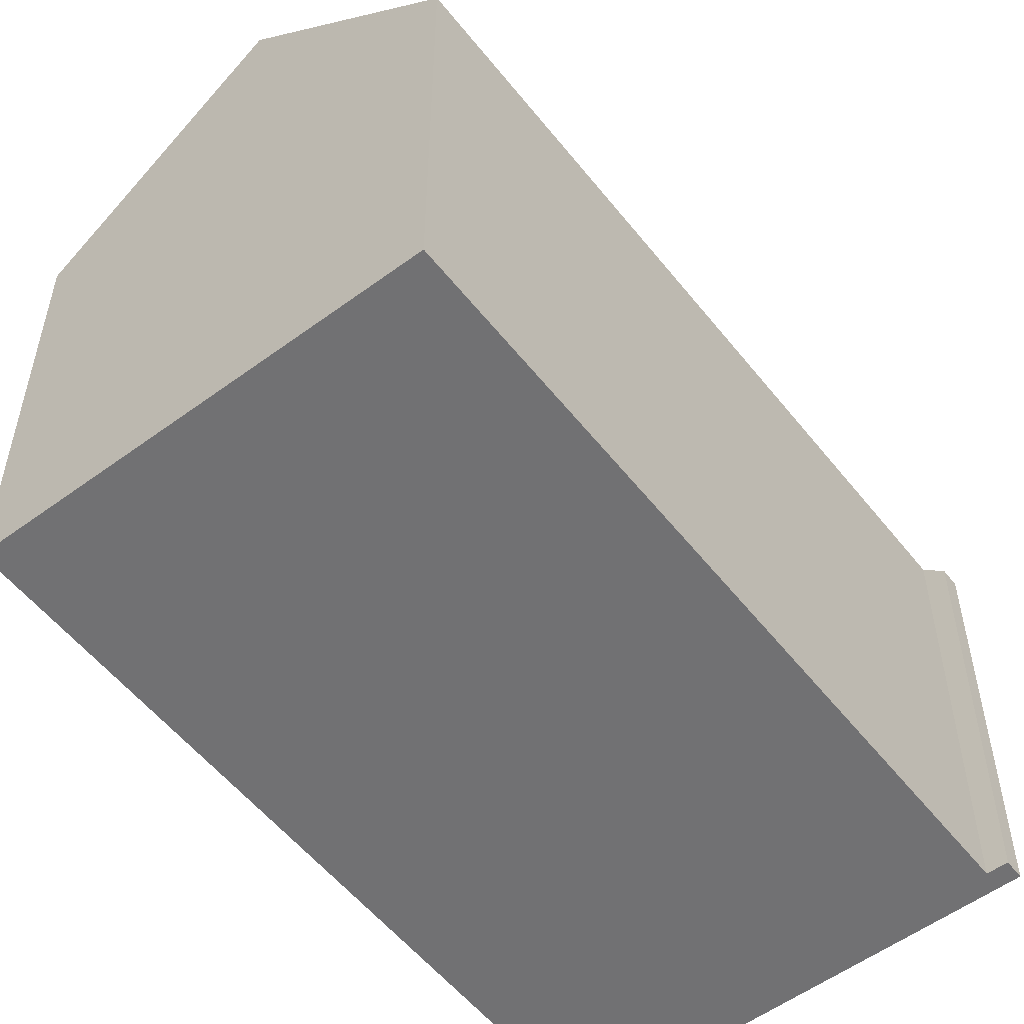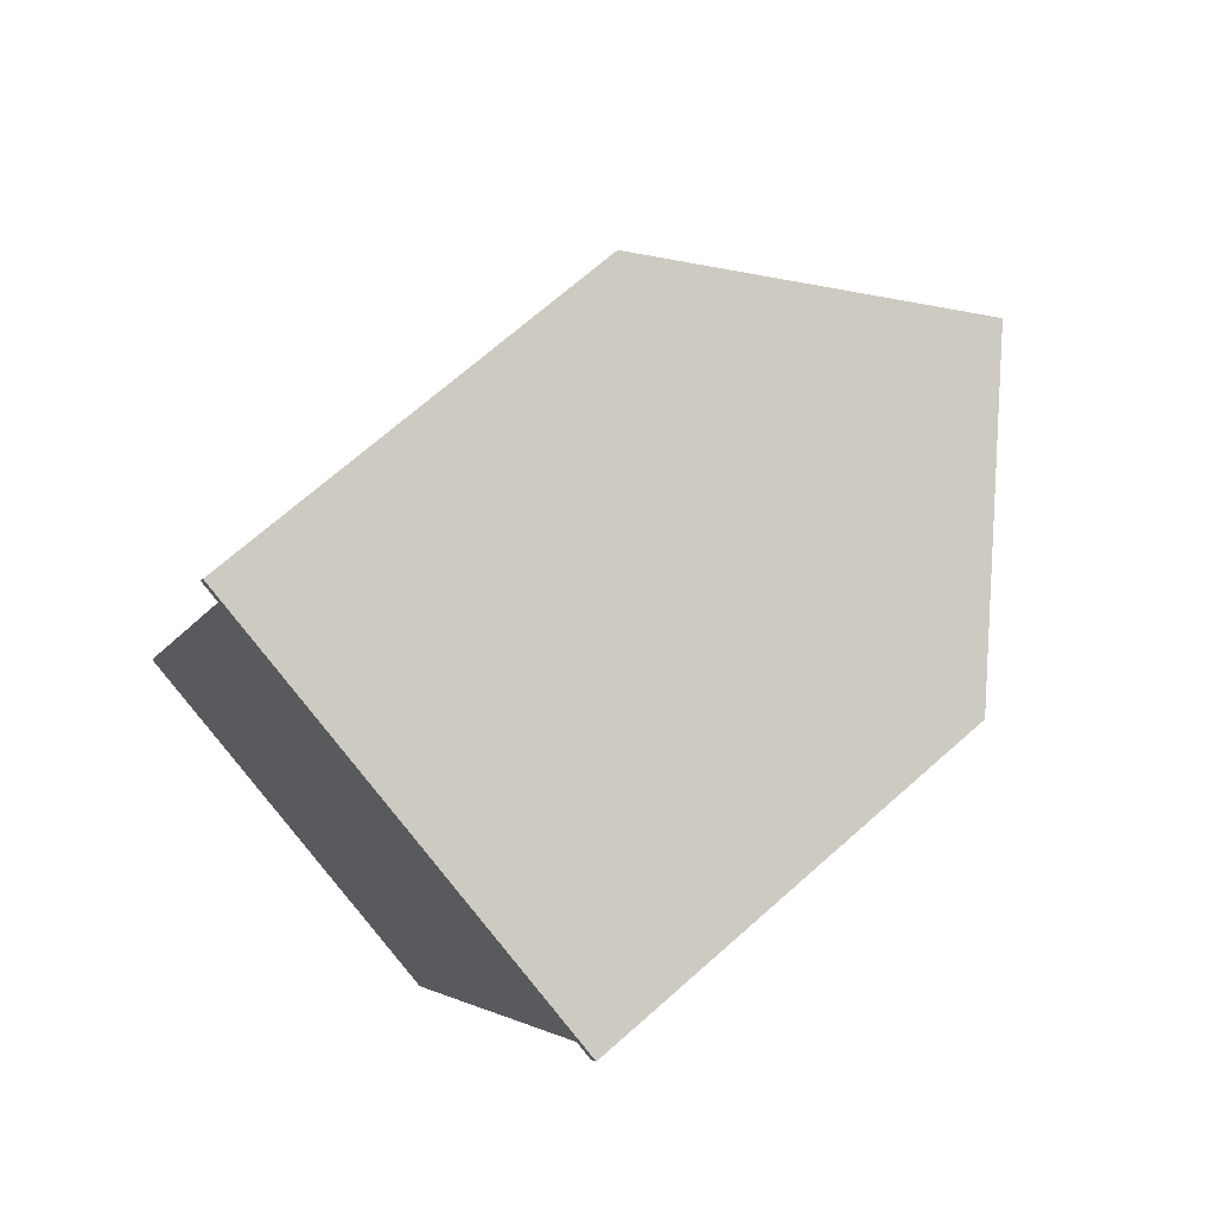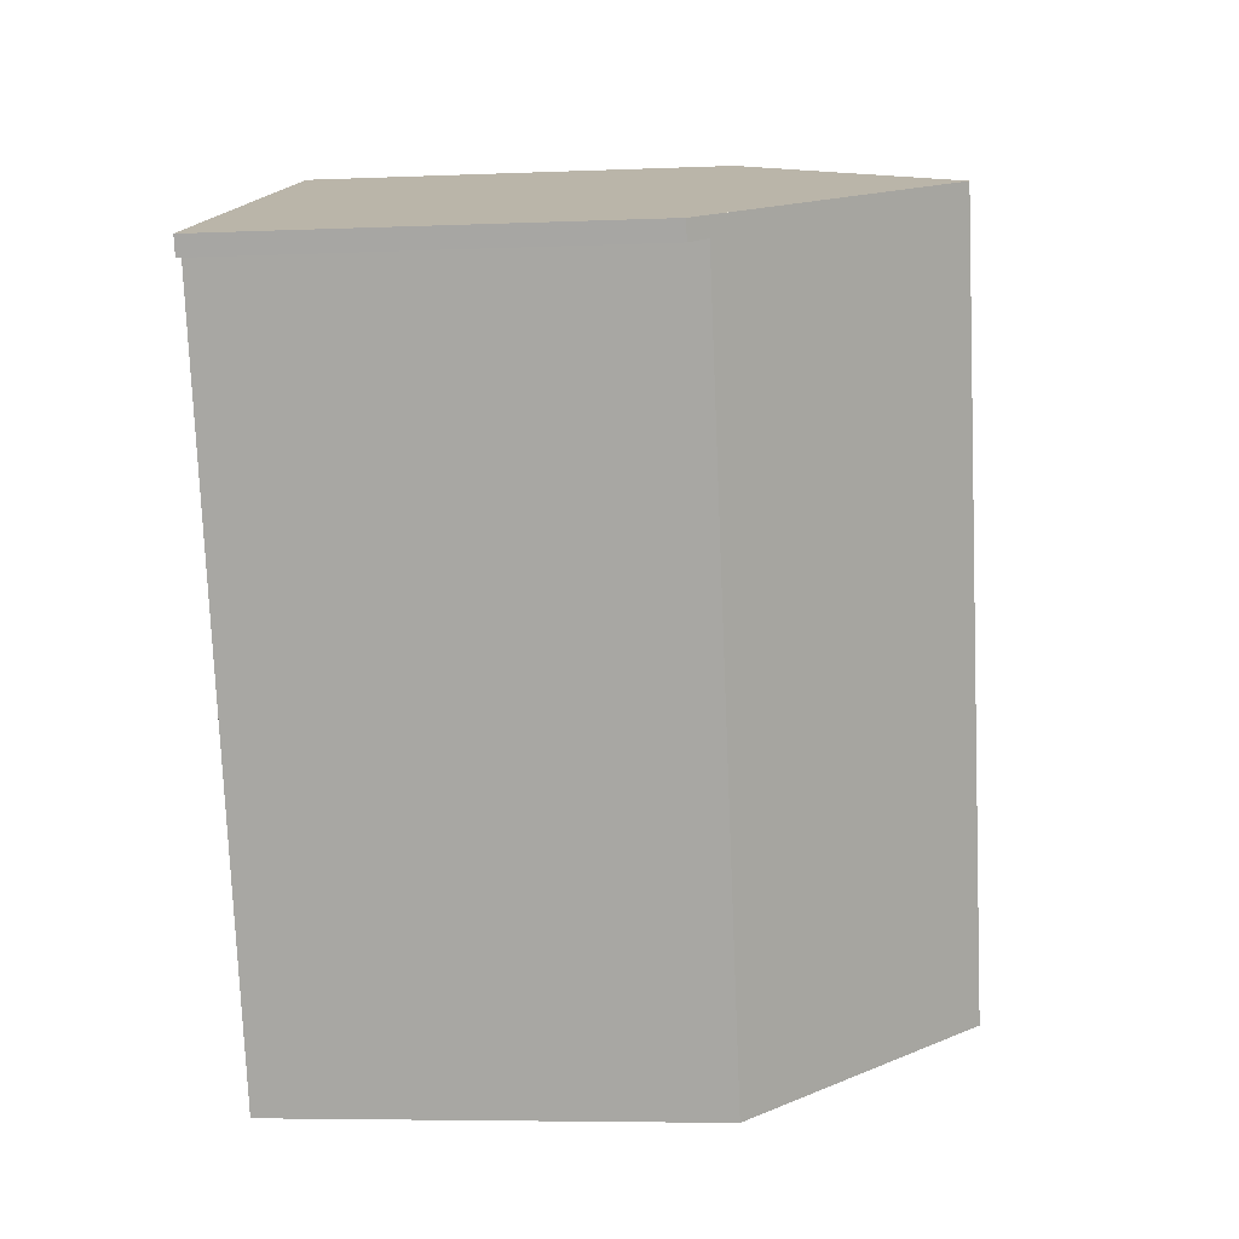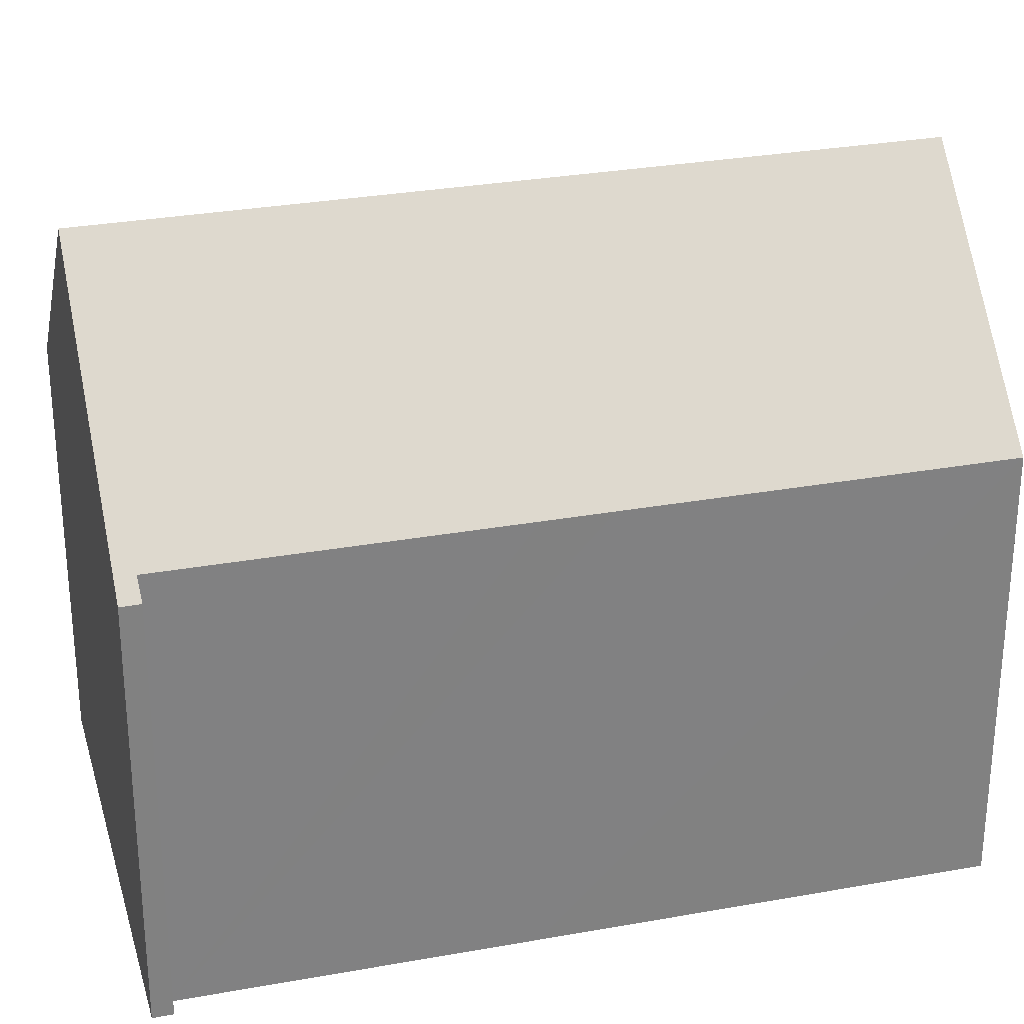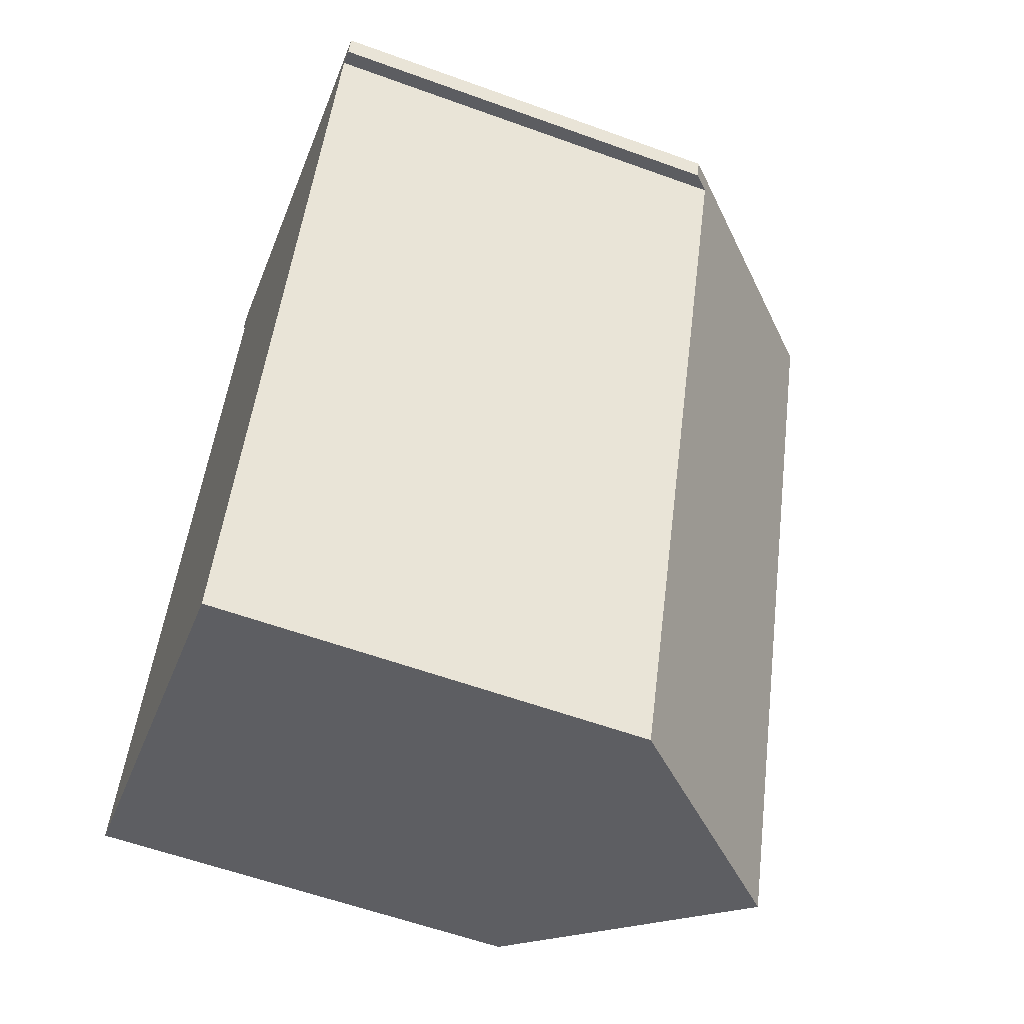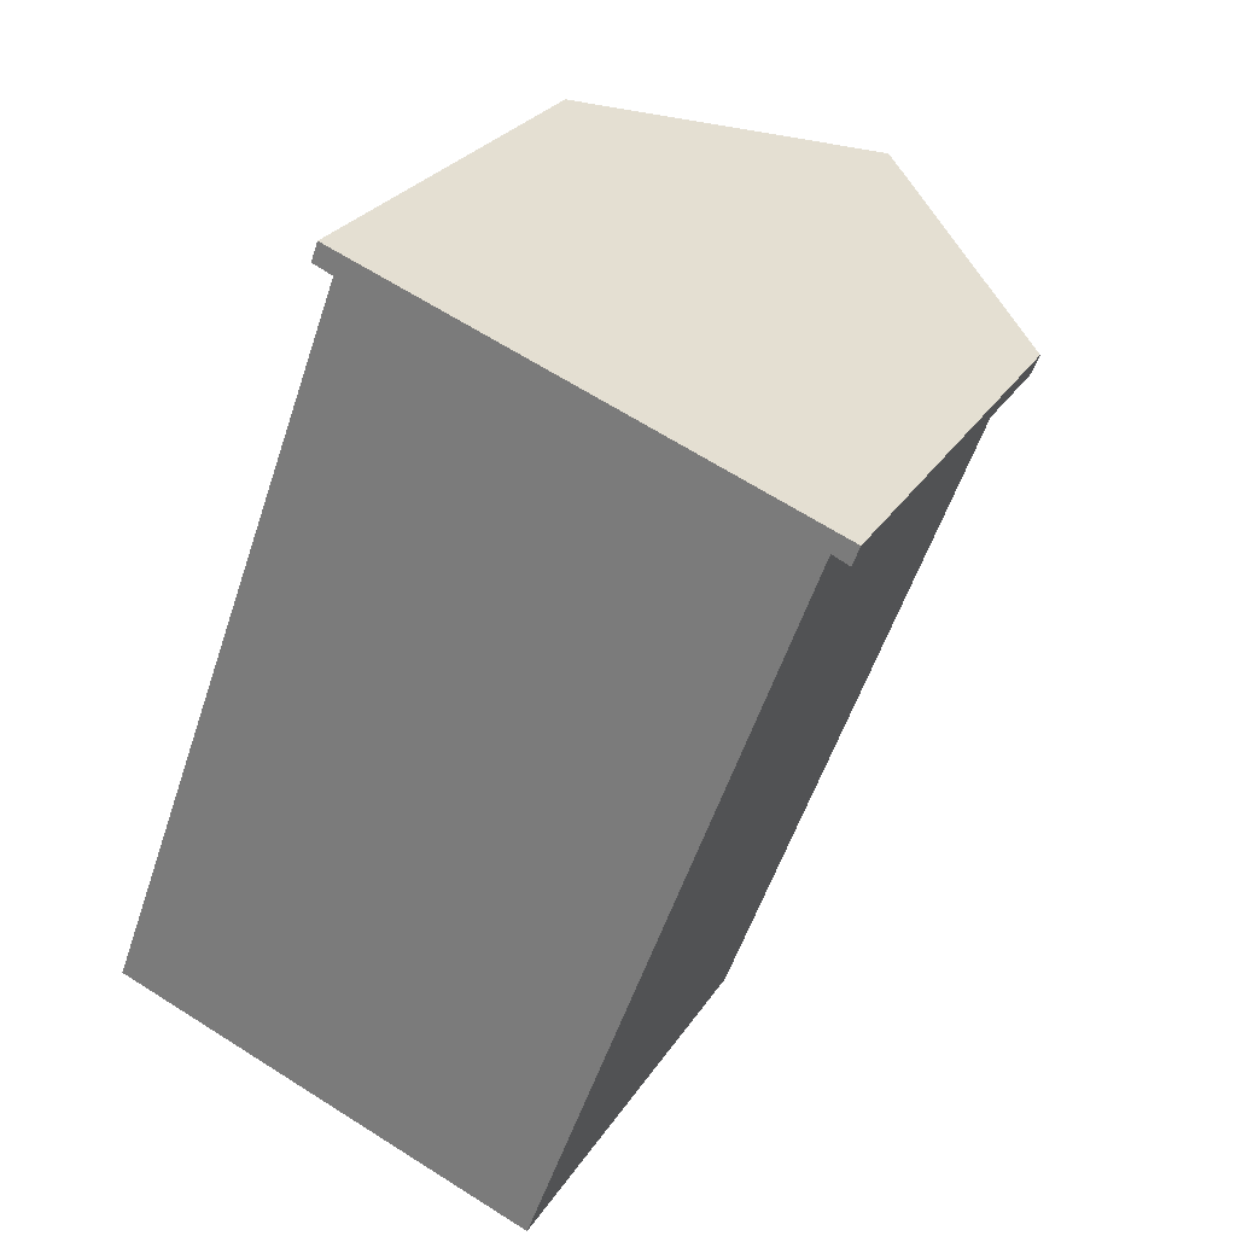
<metadata>
{"format":"obj","ext":"obj","renderer":"f3d","projection":"perspective","resolution":1024,"background":"white","views":[{"elev":-55.3,"azim":-122.1,"up":"+Y"},{"elev":70.1,"azim":48.5,"up":"+Z"},{"elev":-6.0,"azim":97.1,"up":"+Z"},{"elev":29.6,"azim":95.1,"up":"+Y"},{"elev":-58.9,"azim":69.5,"up":"+Z"},{"elev":26.9,"azim":25.7,"up":"+Z"}]}
</metadata>
<code>
v  5.926 9.908 17.52
v  11.21 15.17 15.58
v  5.764 9.906 17.08
v  6.222 10.37 16.89
v  0 10.31 6.312e-16
v  4.883 15.17 -1.783
v  9.329 10.74 -3.407
v  12.76 10.27 4.512
v  9.81 10.26 -3.583
v  13.29 10.26 5.958
v  15.98 10.27 13.37
v  16.53 9.87 13.64
v  16.11 10.29 13.79
v  16.37 9.872 13.2
v  9.81 2.194e-16 -3.583
v  4.883 1.092e-16 -1.783
v  0 0 0
v  9.329 2.086e-16 -3.407
v  6.222 -1.035e-15 16.89
v  5.764 -1.046e-15 17.08
v  5.926 -1.073e-15 17.52
v  11.21 -9.542e-16 15.58
v  16.53 -8.35e-16 13.64
v  16.11 -8.445e-16 13.79
v  16.37 -8.085e-16 13.2
v  15.98 -8.185e-16 13.37
v  13.29 -3.648e-16 5.958
v  12.76 -2.763e-16 4.512
g defaultobject
f 1 2 3
f 4 3 2
f 5 4 2
f 6 5 2
f 7 8 9
f 8 7 6
f 8 6 2
f 8 2 10
f 10 2 11
f 11 2 12
f 12 2 13
f 12 14 11
f 7 5 6
f 5 7 9
f 5 9 15
f 5 15 16
f 5 16 17
f 16 15 18
f 19 3 4
f 3 19 20
f 5 19 4
f 19 5 17
f 3 21 1
f 21 3 20
f 21 2 1
f 2 21 13
f 13 21 22
f 13 22 12
f 12 22 23
f 23 22 24
f 12 25 14
f 25 12 23
f 26 10 11
f 10 26 8
f 8 26 9
f 9 26 27
f 9 27 15
f 15 27 28
f 14 26 11
f 26 14 25
f 20 22 21
f 22 20 24
f 24 20 23
f 23 20 26
f 26 20 19
f 26 19 27
f 27 19 17
f 27 17 28
f 28 17 16
f 28 16 18
f 28 18 15
f 25 23 26

</code>
